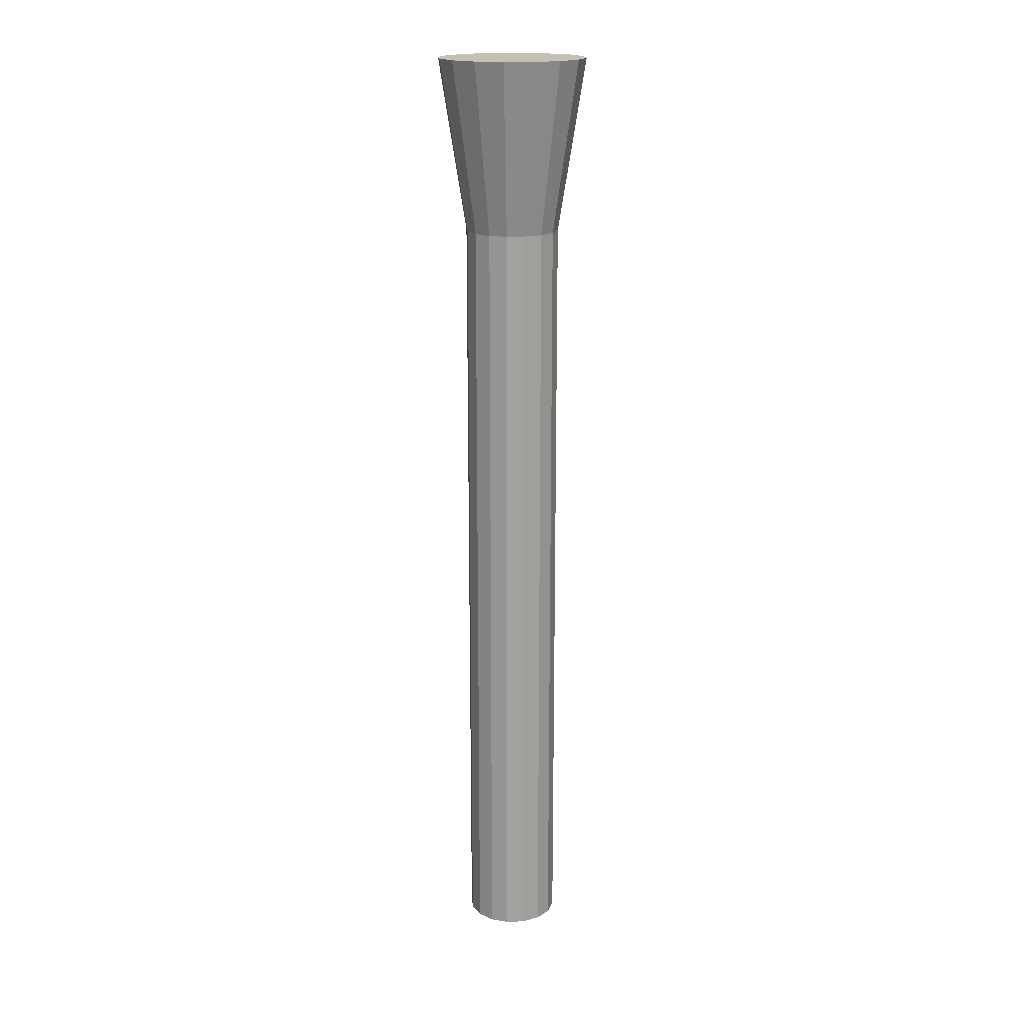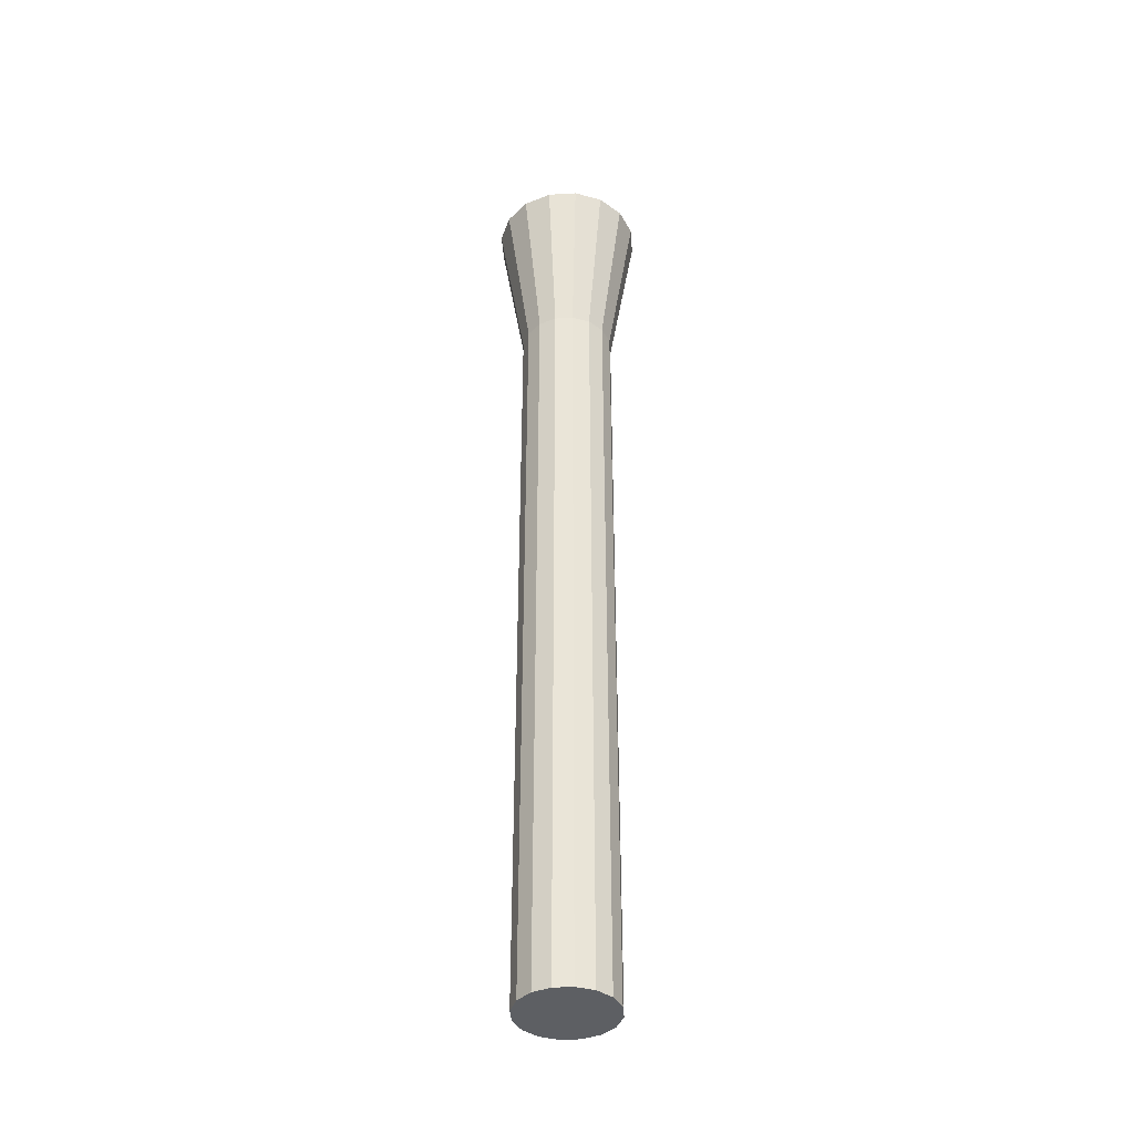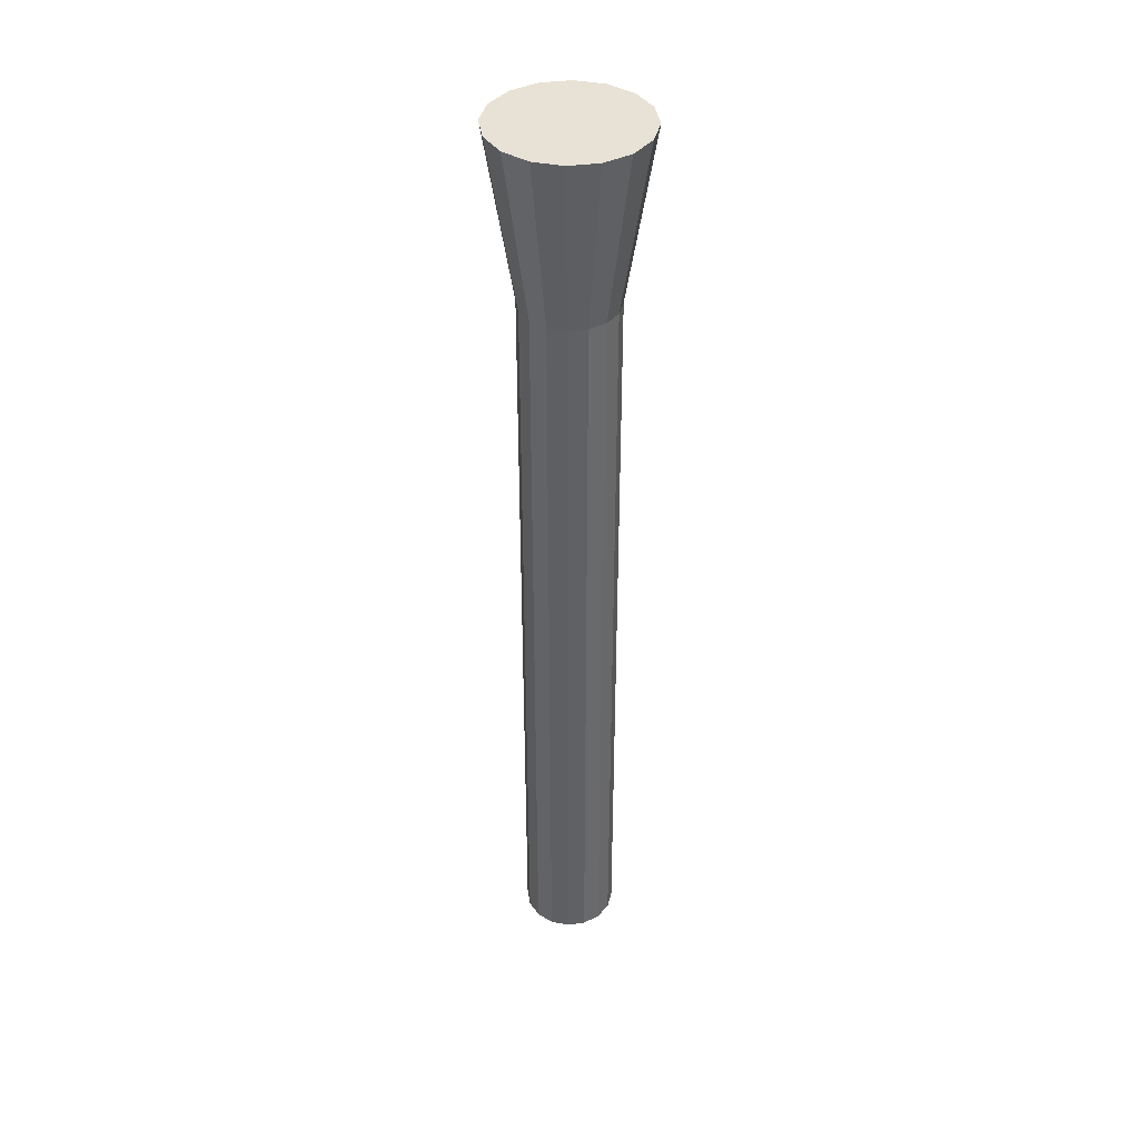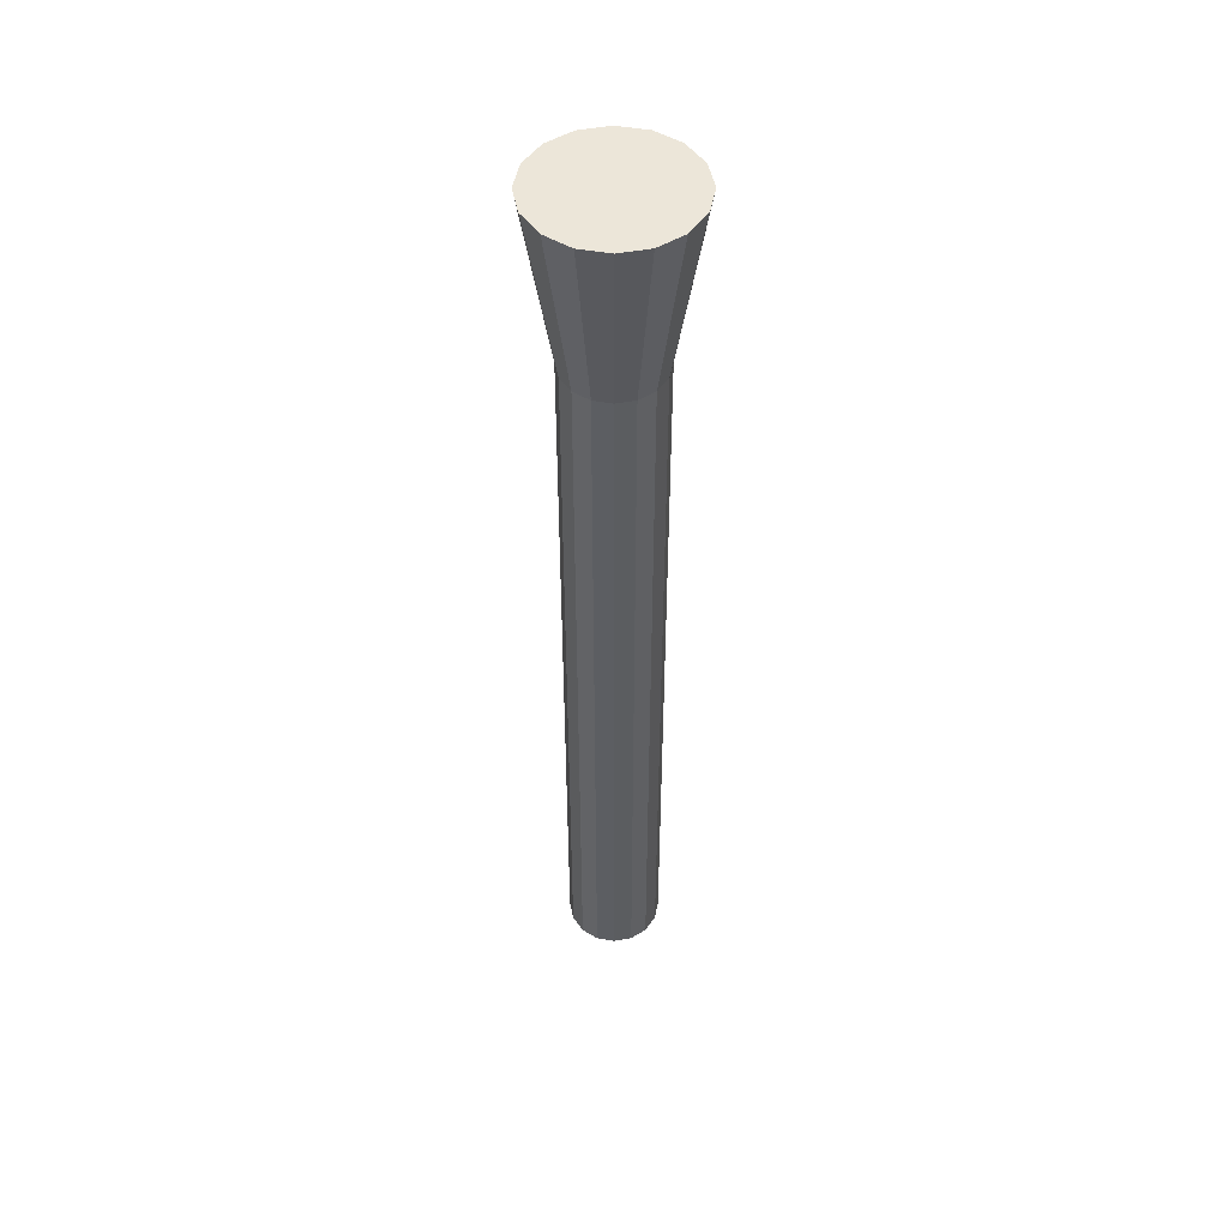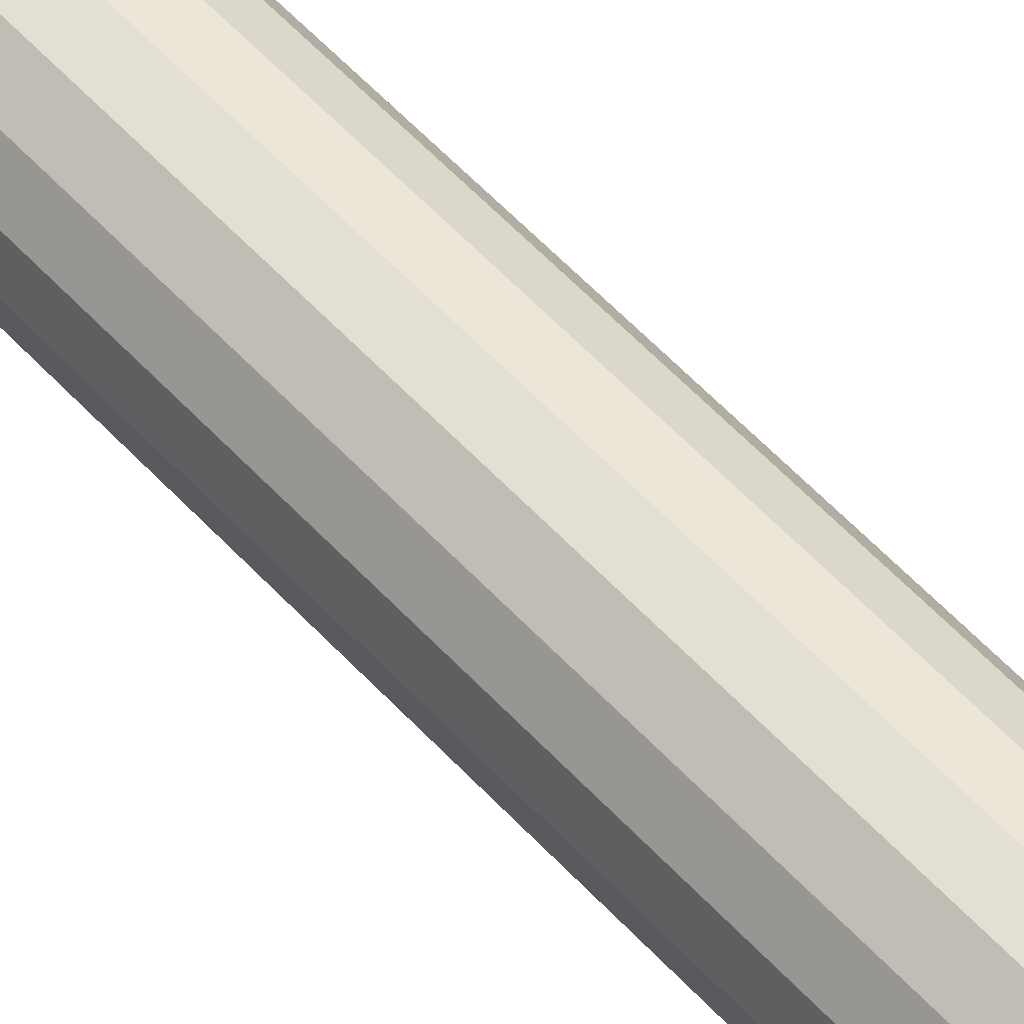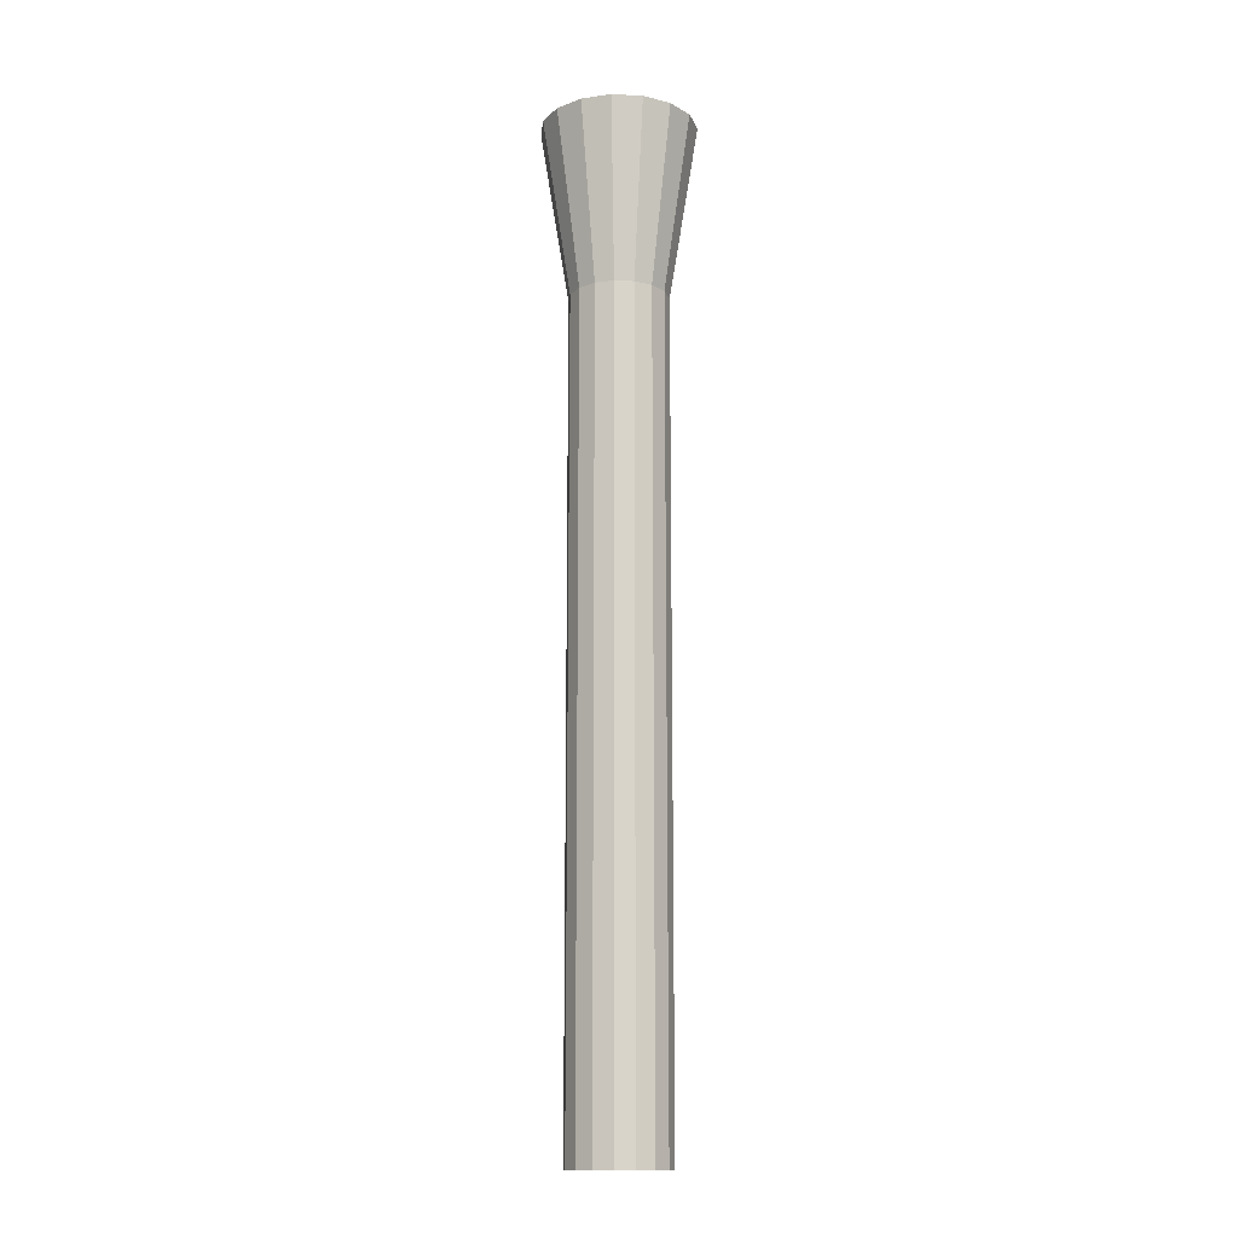
<metadata>
{"format":"obj","ext":"obj","renderer":"f3d","projection":"perspective","resolution":1024,"background":"white","views":[{"elev":18.1,"azim":-16.2,"up":"+Z"},{"elev":-39.9,"azim":-142.2,"up":"+Z"},{"elev":40.1,"azim":-20.2,"up":"+Z"},{"elev":49.3,"azim":-157.7,"up":"+Z"},{"elev":52.6,"azim":139.6,"up":"+Y"},{"elev":-14.1,"azim":-129.6,"up":"+Z"}]}
</metadata>
<code>
o cannon
v -0.7116 4.624 4.653
v -0.45 4.624 -4.437
v -0.6574 4.352 4.653
v -0.4157 4.452 -4.437
v -0.5032 4.121 4.653
v -0.3182 4.306 -4.437
v -0.2723 3.967 4.653
v -0.1722 4.208 -4.437
v 0 3.913 4.653
v -0 4.174 -4.437
v 0.2723 3.967 4.653
v 0.1722 4.208 -4.437
v 0.5032 4.121 4.653
v 0.3182 4.306 -4.437
v 0.6574 4.352 4.653
v 0.4157 4.452 -4.437
v 0.7116 4.624 4.653
v 0.45 4.624 -4.437
v 0.6574 4.897 4.653
v 0.4157 4.796 -4.437
v 0.5032 5.127 4.653
v 0.3182 4.942 -4.437
v 0.2723 5.282 4.653
v 0.1722 5.04 -4.437
v 0 5.336 4.653
v -0 5.074 -4.437
v -0.2723 5.282 4.653
v -0.1722 5.04 -4.437
v -0.5032 5.127 4.653
v -0.3182 4.942 -4.437
v -0.6574 4.897 4.653
v -0.4157 4.796 -4.437
v -0.45 4.624 3.019
v -0.4157 4.452 3.019
v -0.3182 4.306 3.019
v -0.1722 4.208 3.019
v 0 4.174 3.019
v 0.1722 4.208 3.019
v 0.3182 4.306 3.019
v 0.4157 4.452 3.019
v 0.45 4.624 3.019
v 0.4157 4.796 3.019
v 0.3182 4.942 3.019
v 0.1722 5.04 3.019
v 0 5.074 3.019
v -0.1722 5.04 3.019
v -0.3182 4.942 3.019
v -0.4157 4.796 3.019
f 33 2 4 34
f 34 4 6 35
f 35 6 8 36
f 36 8 10 37
f 37 10 12 38
f 38 12 14 39
f 39 14 16 40
f 40 16 18 41
f 41 18 20 42
f 42 20 22 43
f 43 22 24 44
f 44 24 26 45
f 45 26 28 46
f 46 28 30 47
f 4 2 32 30 28 26 24 22 20 18 16 14 12 10 8 6
f 47 30 32 48
f 48 32 2 33
f 1 3 5 7 9 11 13 15 17 19 21 23 25 27 29 31
f 31 48 33 1
f 29 47 48 31
f 27 46 47 29
f 25 45 46 27
f 23 44 45 25
f 21 43 44 23
f 19 42 43 21
f 17 41 42 19
f 15 40 41 17
f 13 39 40 15
f 11 38 39 13
f 9 37 38 11
f 7 36 37 9
f 5 35 36 7
f 3 34 35 5
f 1 33 34 3

</code>
